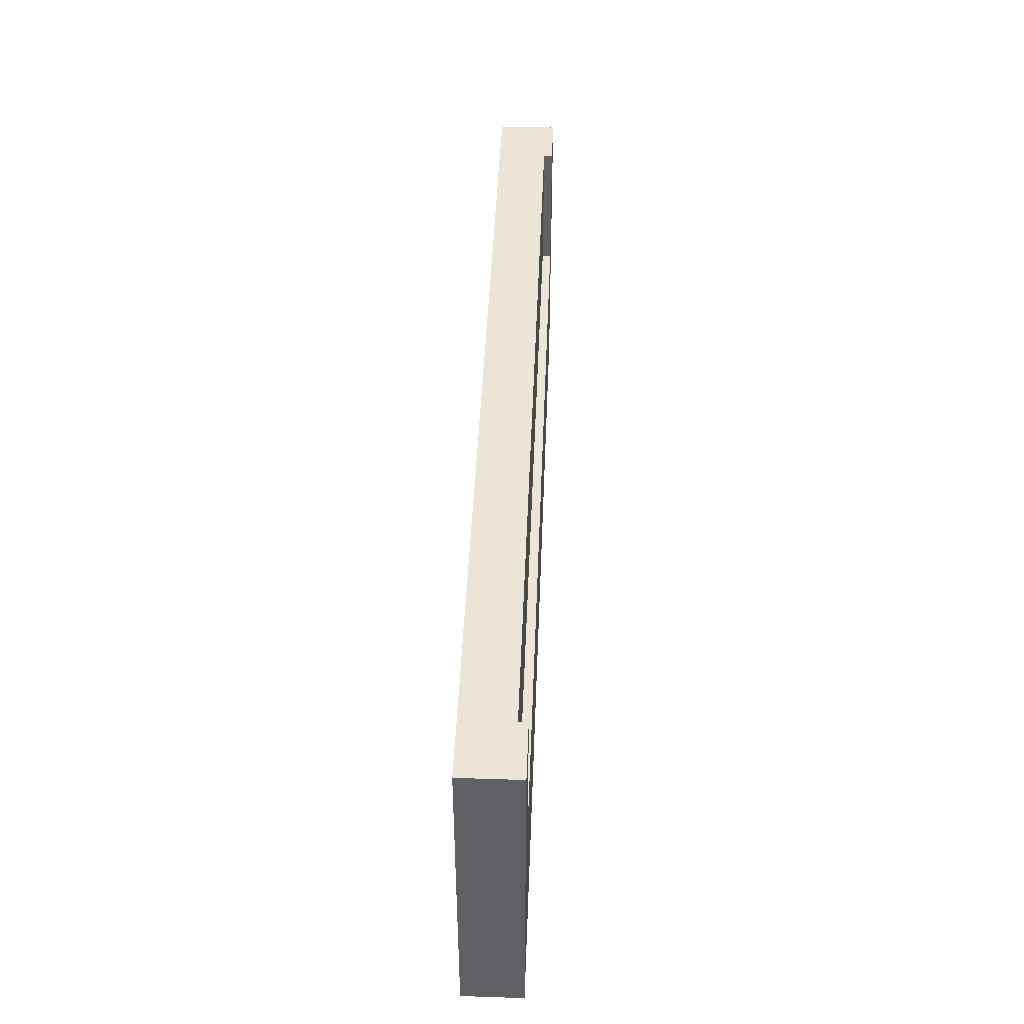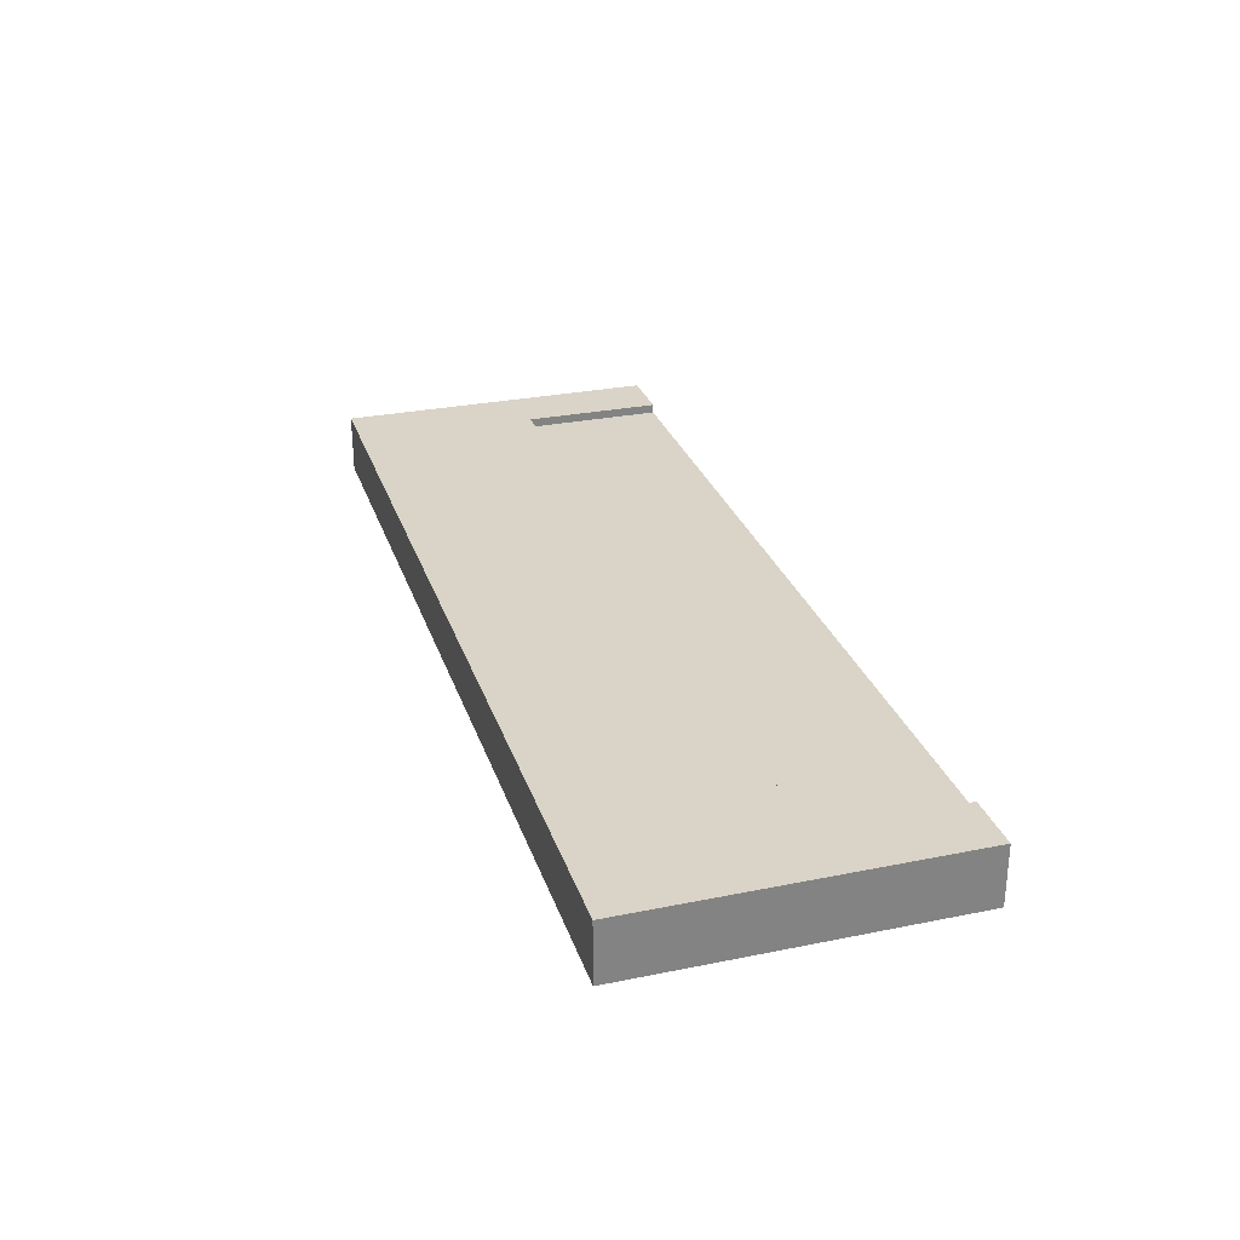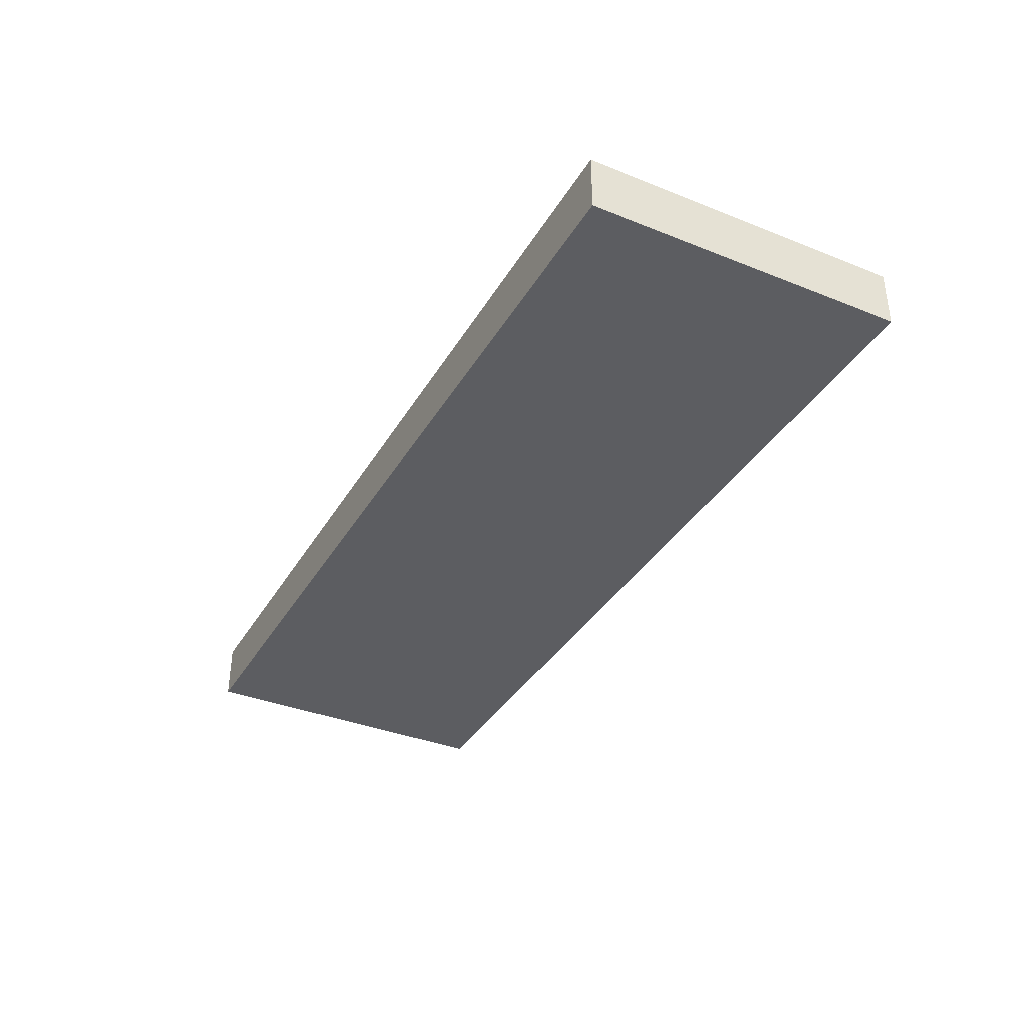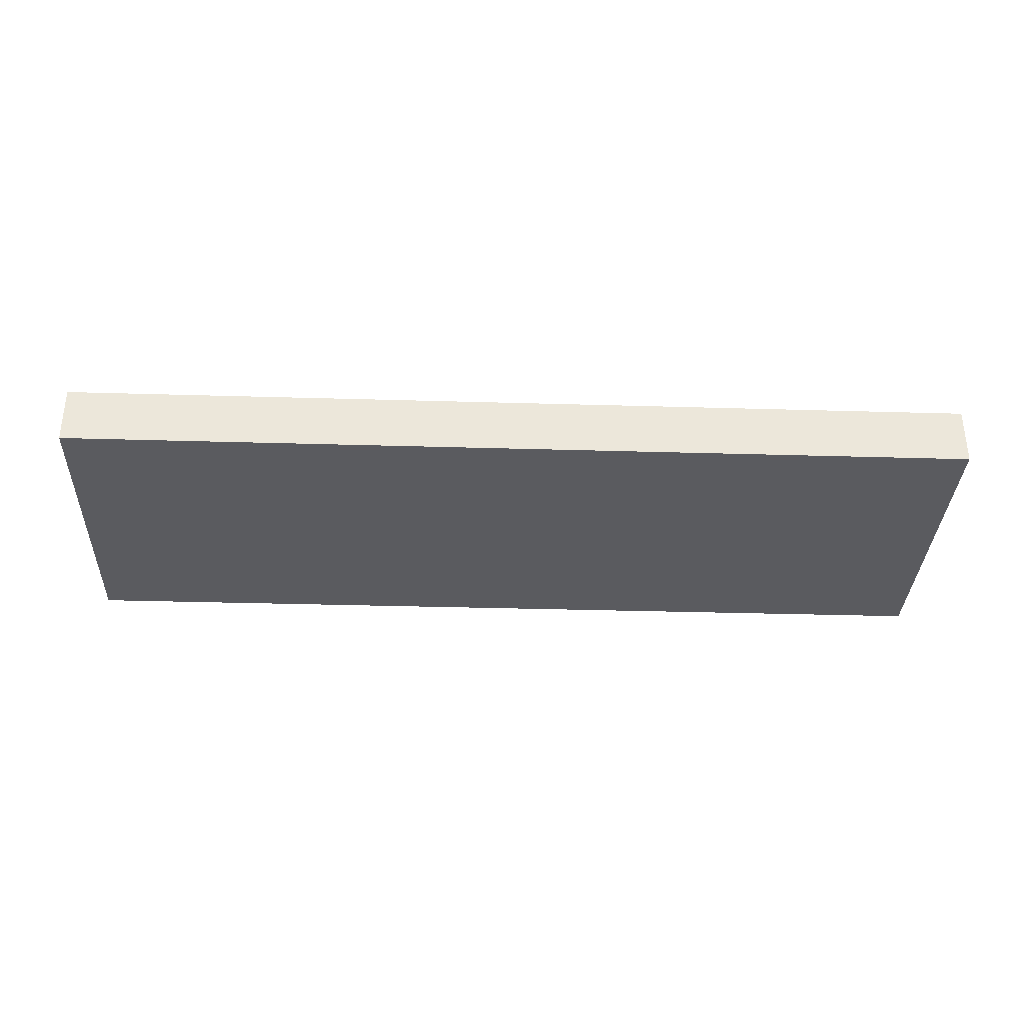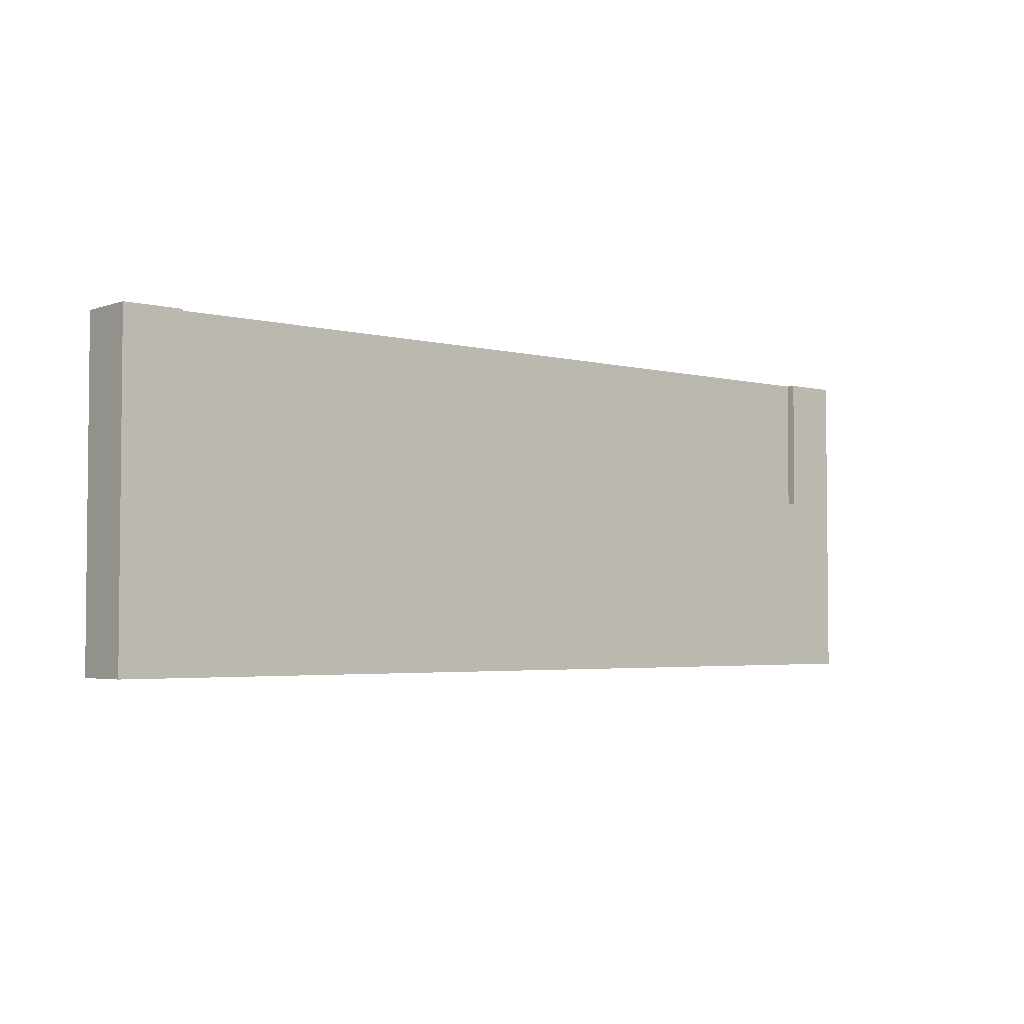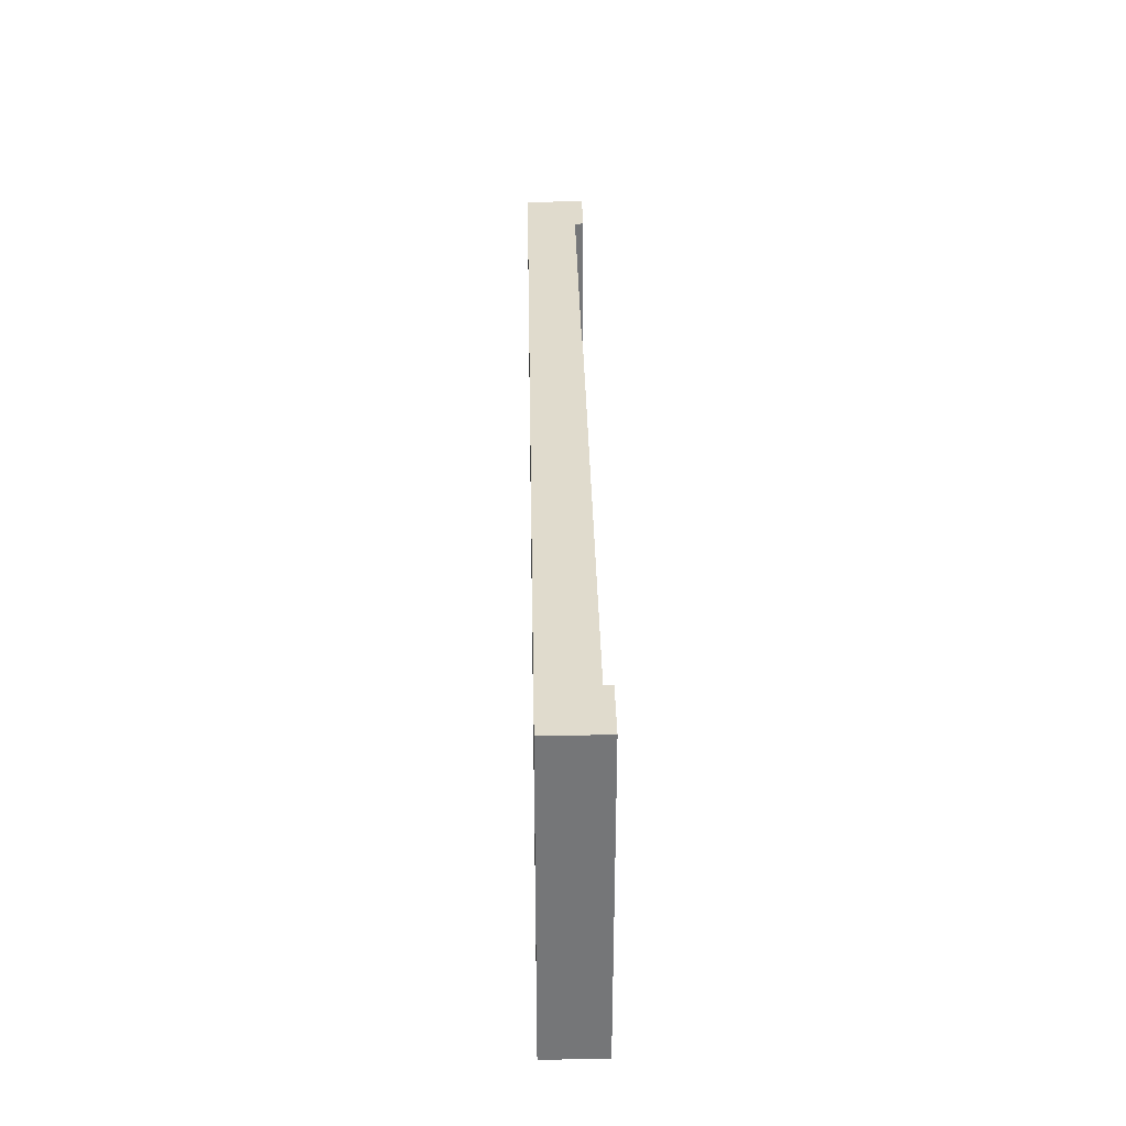
<metadata>
{"format":"obj","ext":"obj","renderer":"f3d","projection":"perspective","resolution":1024,"background":"white","views":[{"elev":44.4,"azim":92.2,"up":"+Z"},{"elev":28.7,"azim":-106.9,"up":"+Y"},{"elev":-36.6,"azim":-117.3,"up":"+Y"},{"elev":-33.5,"azim":177.7,"up":"+Y"},{"elev":-3.4,"azim":139.2,"up":"+Z"},{"elev":33.3,"azim":88.9,"up":"+Z"}]}
</metadata>
<code>
o Cube
v 2.25 -0.1413 -0.7804
v 2.25 0.1413 -0.7804
v 2.25 -0.1413 0.7804
v 2.25 0.1413 0.7804
v -2.25 -0.1413 -0.7804
v -2.25 0.1413 -0.7804
v -2.25 -0.1413 0.7804
v -2.25 0.1413 0.7804
v -1.967 -0.1413 0.7804
v -1.967 0.1413 0.7804
v 1.967 0.1413 0.7804
v 1.967 -0.1413 0.7804
v -1.967 0.1413 0.1121
v 1.967 0.1413 0.1121
v -1.967 0.0989 0.1121
v -1.967 0.0989 0.7804
v 1.967 0.0989 0.7804
v 1.967 0.0989 0.1121
v 1.967 -0.05383 0.7804
v -1.967 -0.05383 0.7804
f 1 6 5
f 9 8 10
f 6 7 5
f 20 17 19
f 3 11 4
f 14 15 13
f 2 3 4
f 18 16 15
f 13 16 10
f 17 14 11
f 14 13 6
f 12 3 1
f 9 19 12
f 1 2 6
f 9 7 8
f 6 8 7
f 20 16 17
f 3 12 11
f 14 18 15
f 2 1 3
f 18 17 16
f 13 15 16
f 17 18 14
f 10 8 13
f 8 6 13
f 2 4 14
f 4 11 14
f 2 14 6
f 1 5 12
f 5 7 9
f 9 12 5
f 9 20 19

</code>
